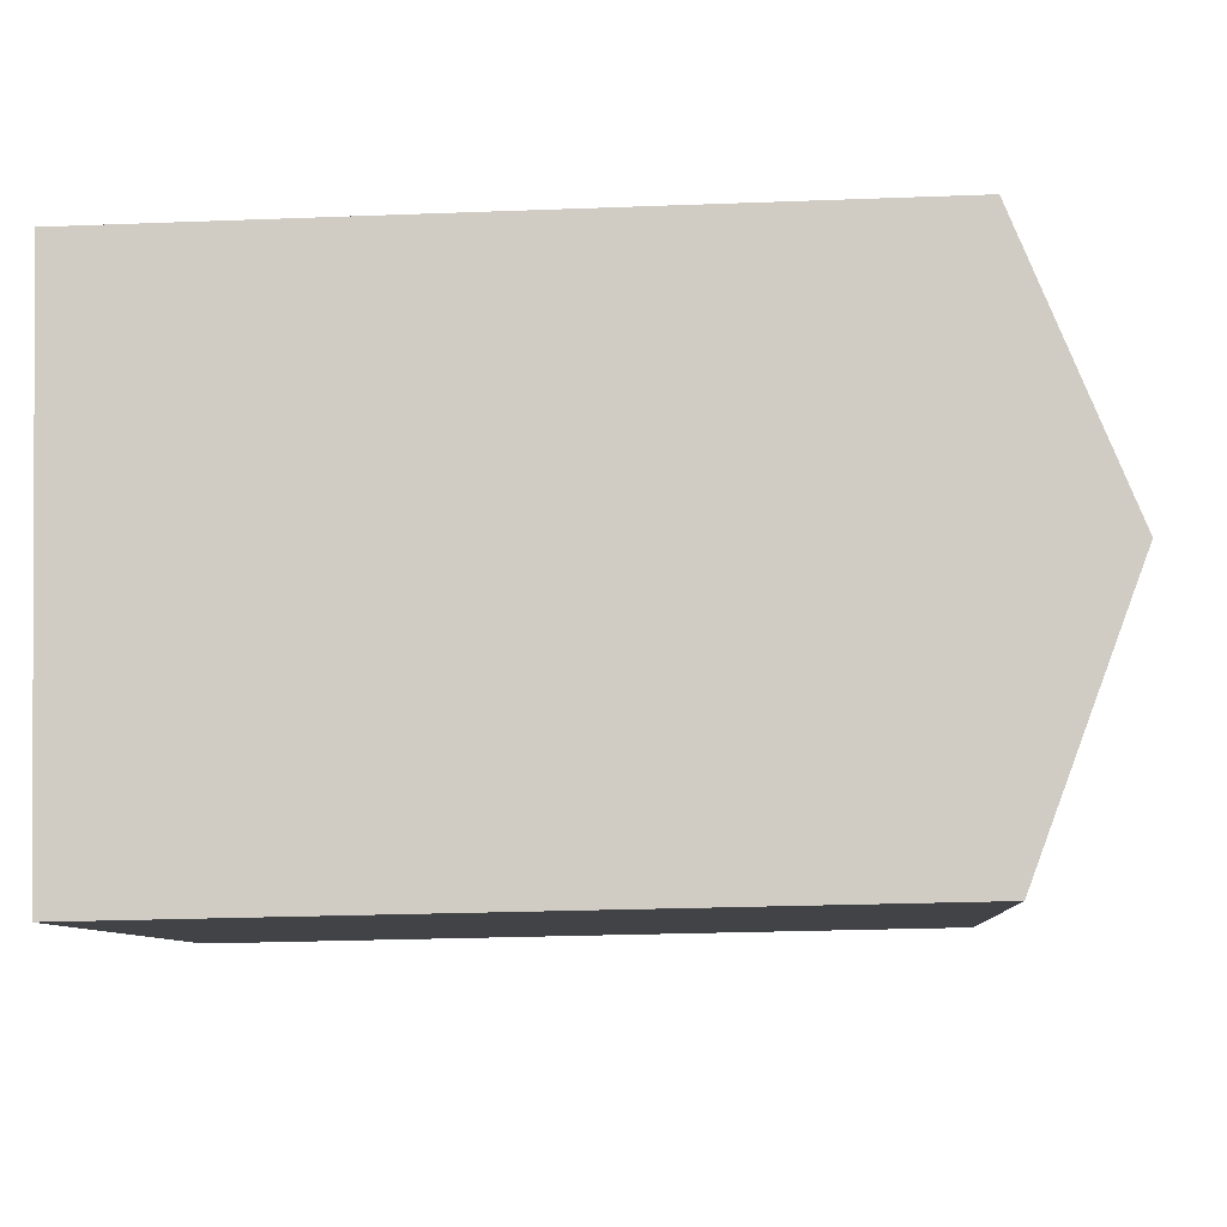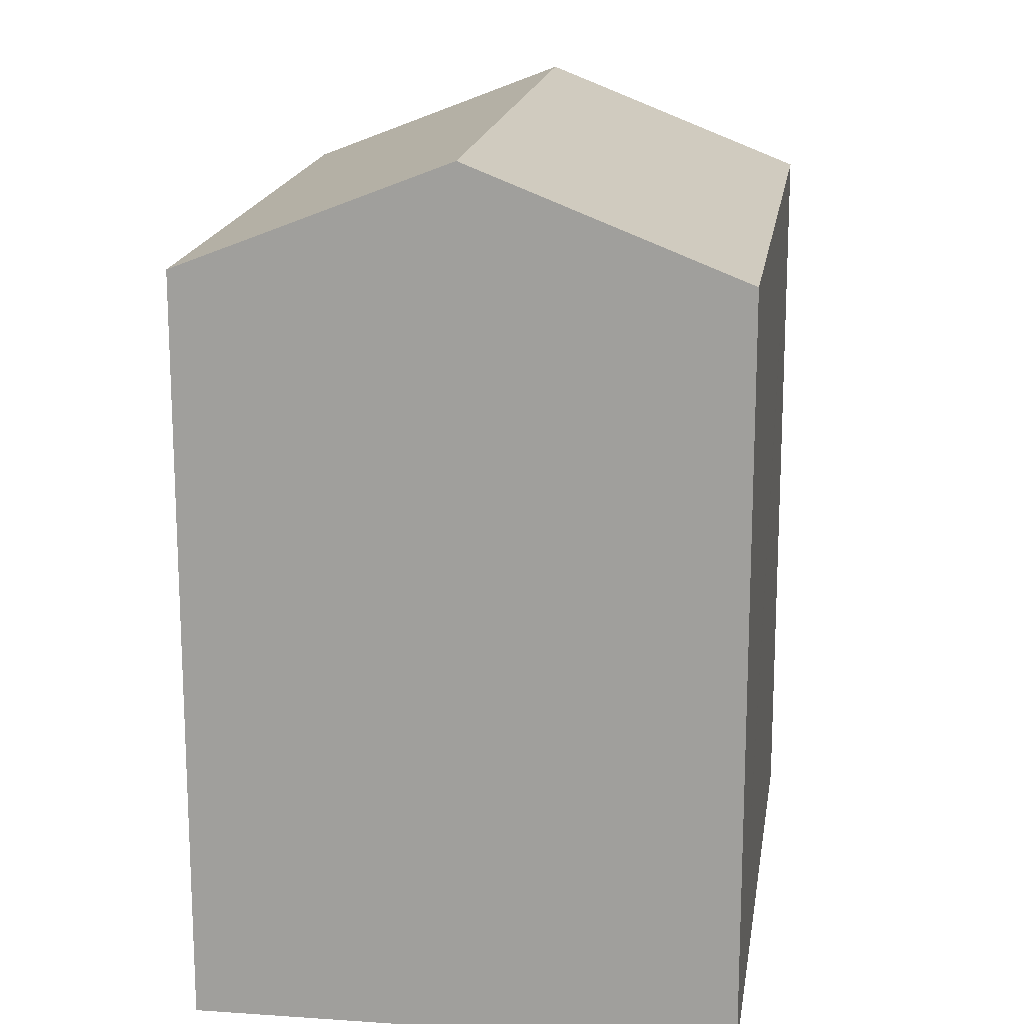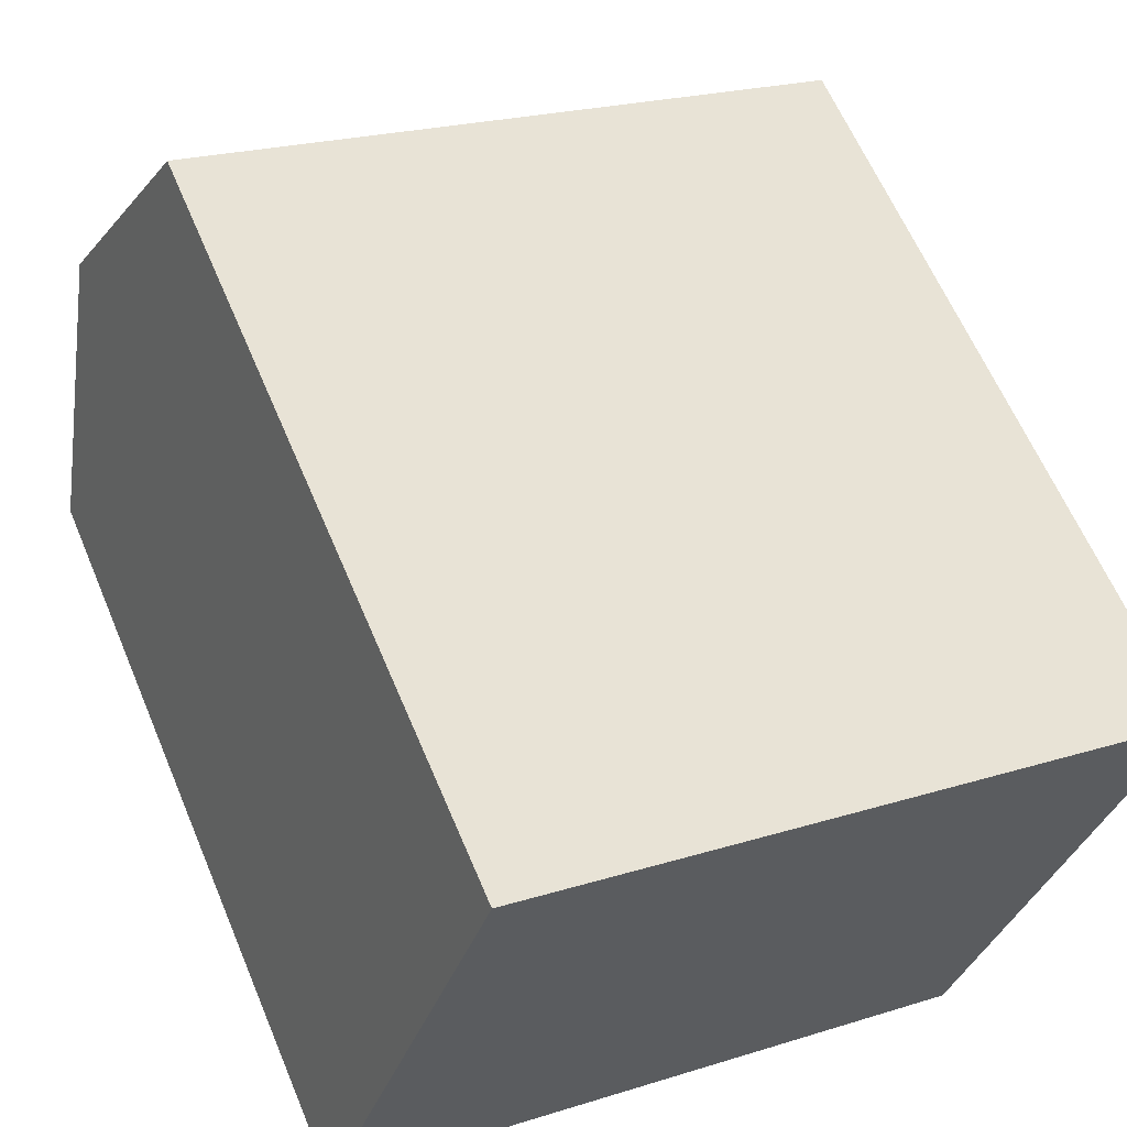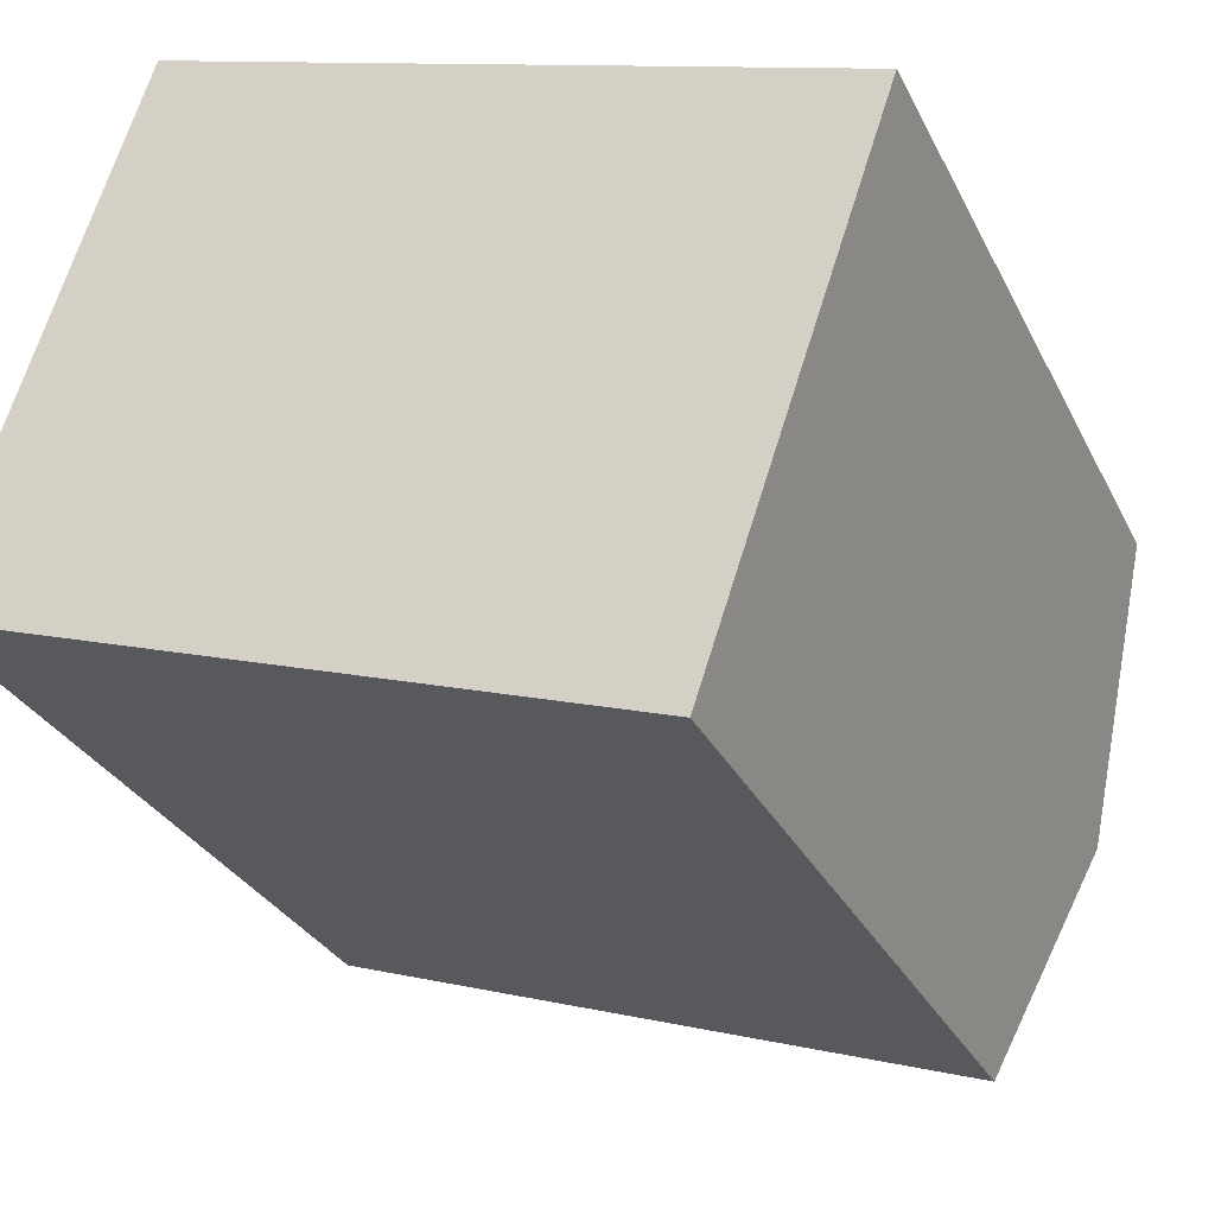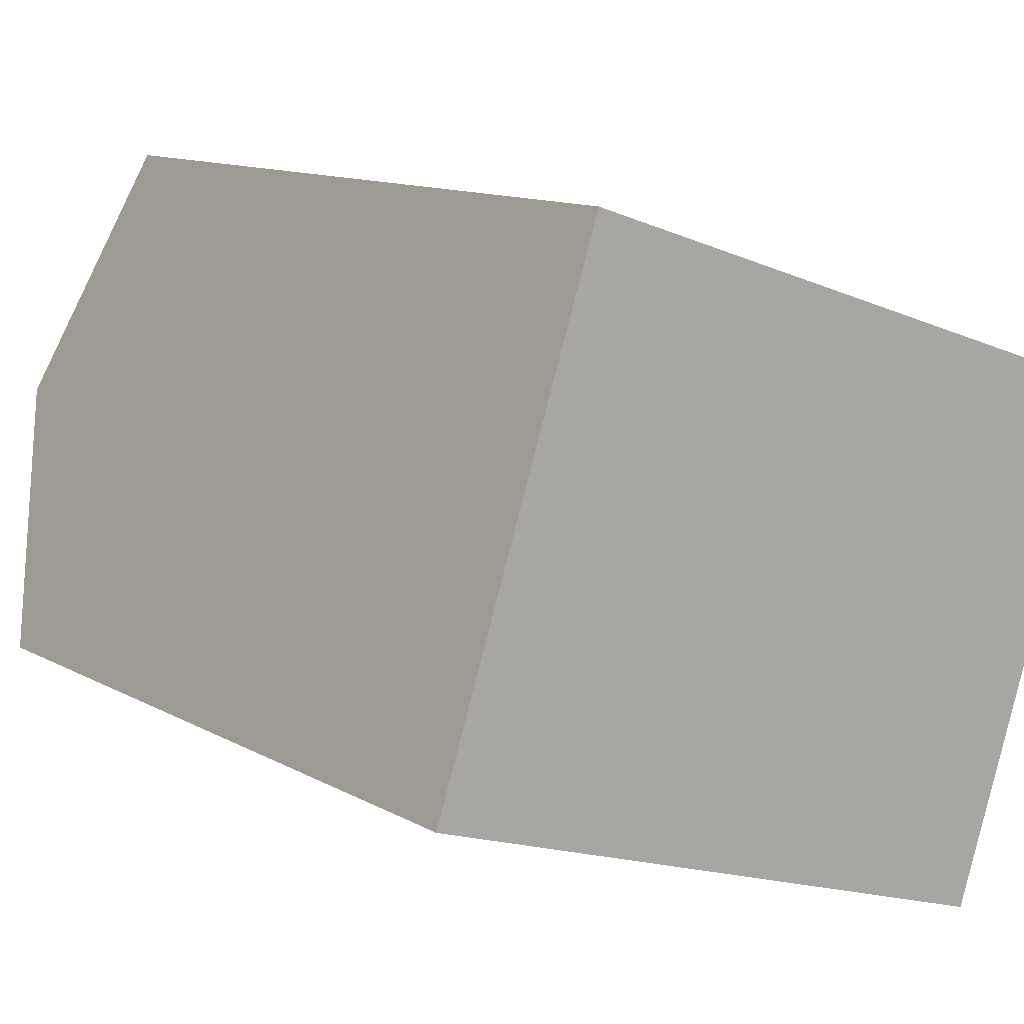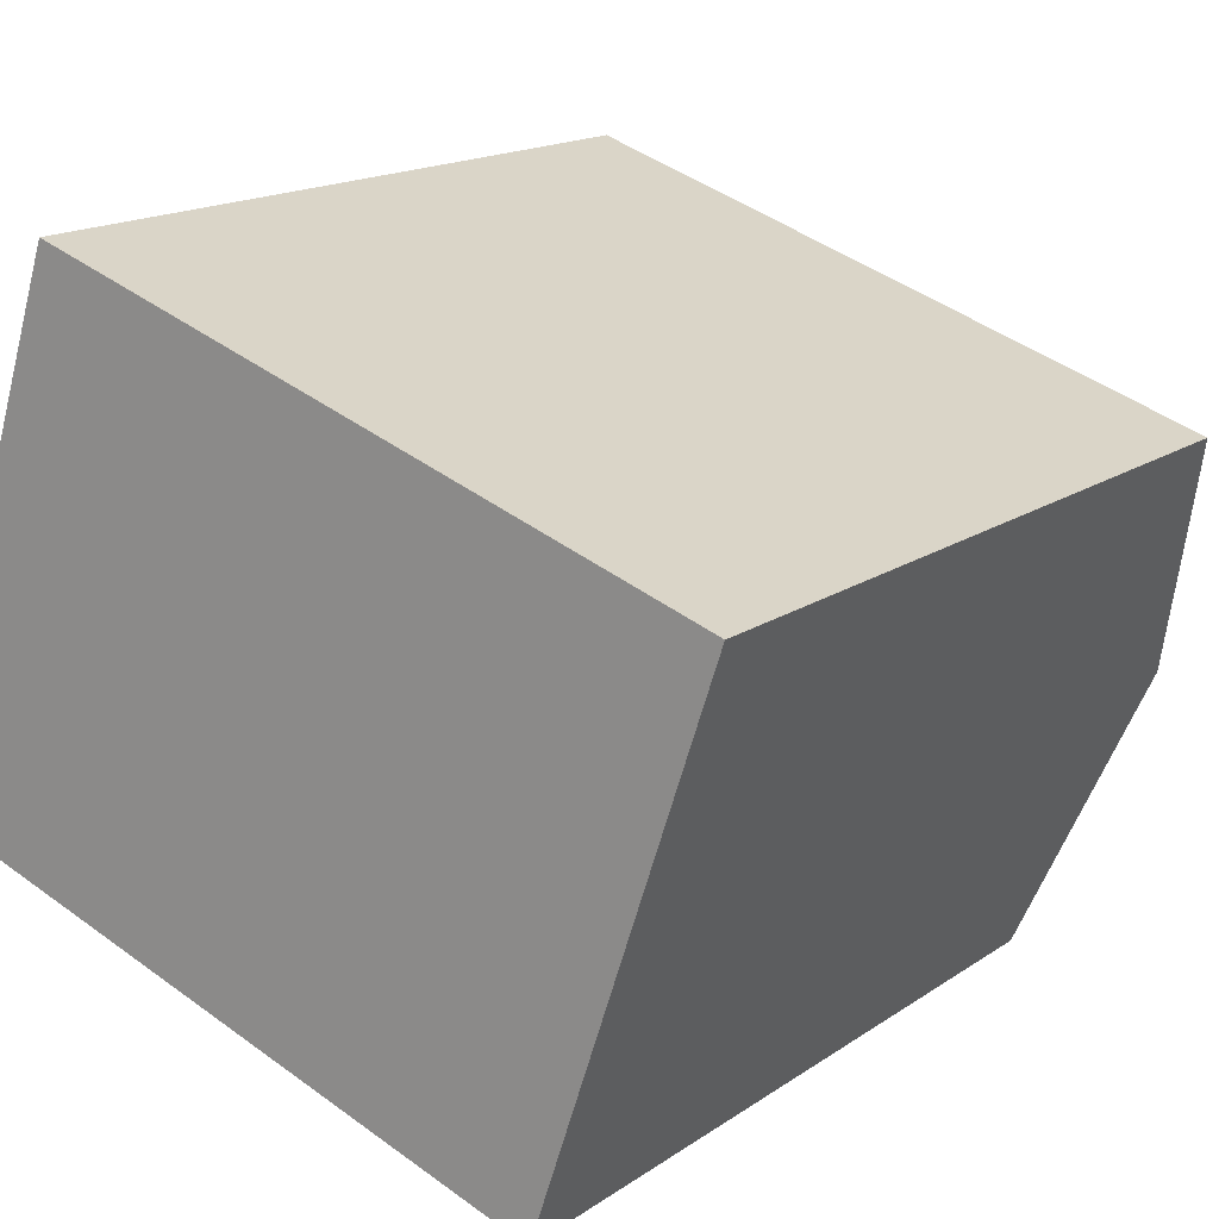
<metadata>
{"format":"obj","ext":"obj","renderer":"f3d","projection":"perspective","resolution":1024,"background":"white","views":[{"elev":-25.9,"azim":93.5,"up":"+Z"},{"elev":17.0,"azim":-63.5,"up":"+Y"},{"elev":62.1,"azim":-22.8,"up":"+Z"},{"elev":-29.6,"azim":22.3,"up":"+Z"},{"elev":12.0,"azim":-37.6,"up":"+Z"},{"elev":16.3,"azim":36.1,"up":"+Z"}]}
</metadata>
<code>
v  1.969 19.8 5.887
v  18.94 17.36 6.897
v  16.95 19.8 0.977
v  18.74 17.36 6.963
v  3.951 17.36 11.81
v  14.94 17.35 -4.965
v  0 17.37 1.064e-15
v  0 0 0
v  14.94 3.04e-16 -4.965
v  3.951 -7.232e-16 11.81
v  1.969 -3.605e-16 5.887
v  18.94 -4.223e-16 6.897
v  18.74 -4.264e-16 6.963
v  16.95 -5.982e-17 0.977
g defaultobject
f 1 2 3
f 2 1 4
f 4 1 5
f 6 1 3
f 1 6 7
f 6 8 7
f 8 6 9
f 7 5 1
f 5 7 8
f 5 8 10
f 10 8 11
f 10 4 5
f 4 10 2
f 2 10 12
f 12 10 13
f 2 6 3
f 6 2 9
f 9 2 14
f 14 2 12
f 11 13 10
f 13 11 8
f 13 8 9
f 13 9 14
f 13 14 12

</code>
